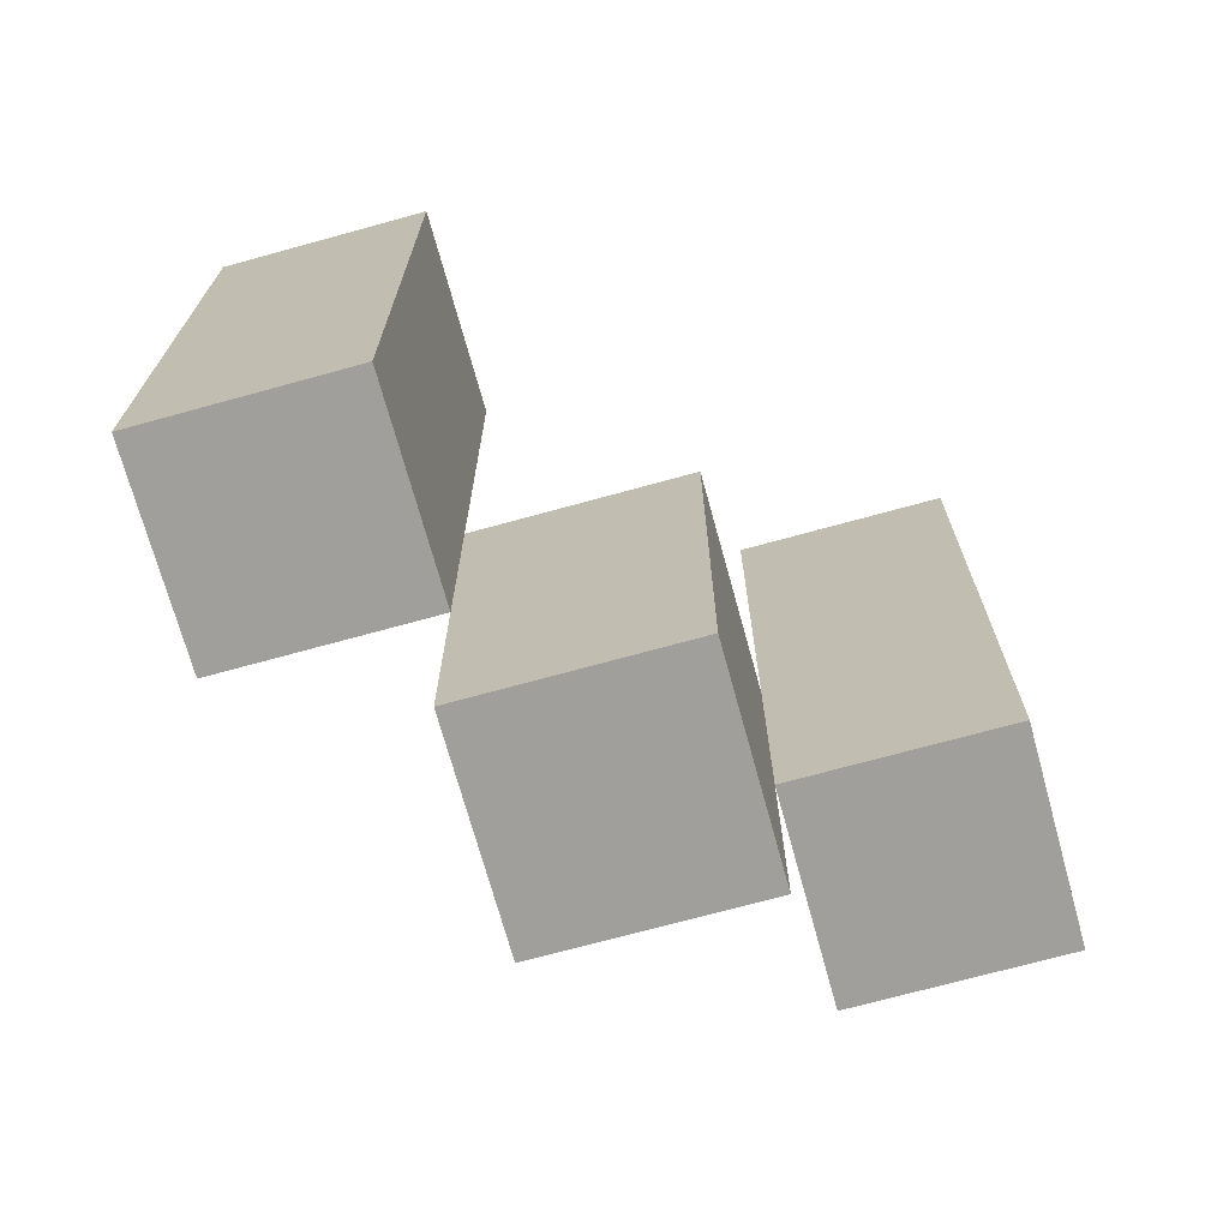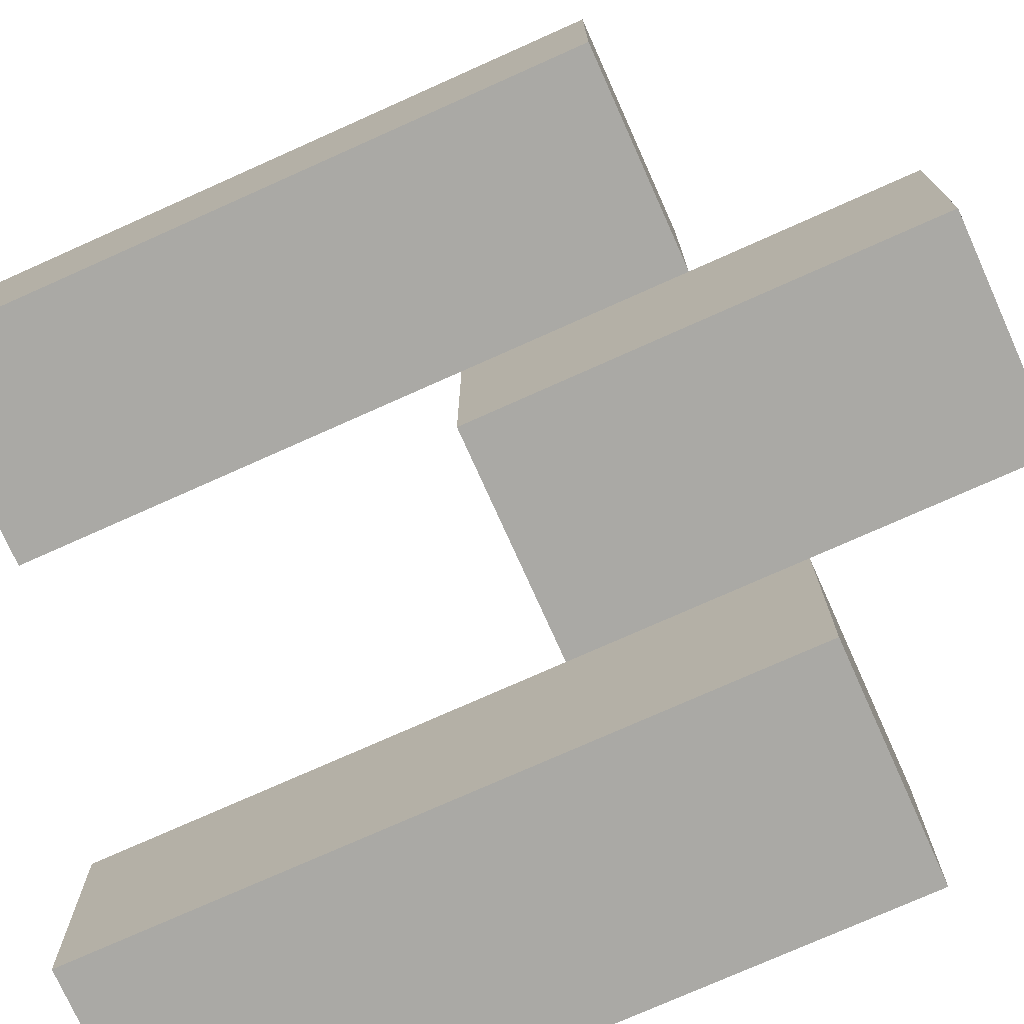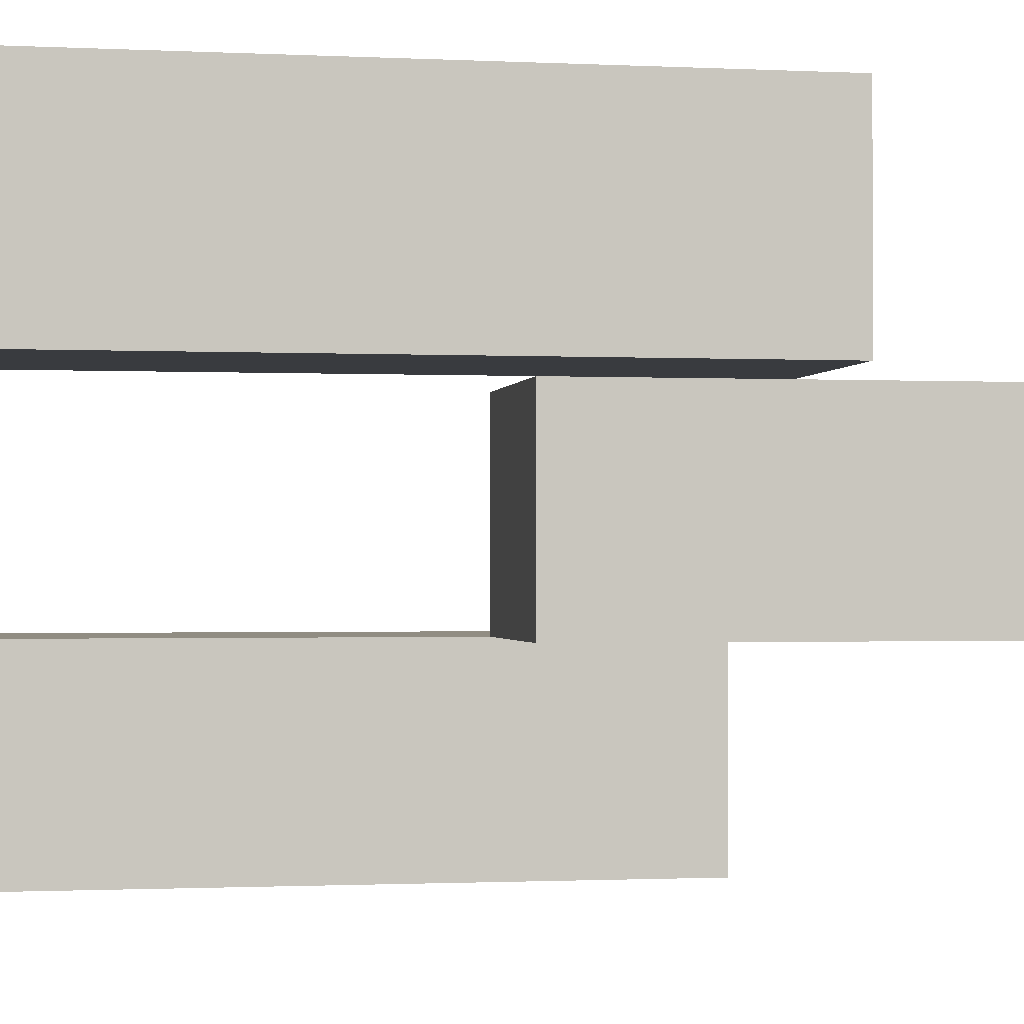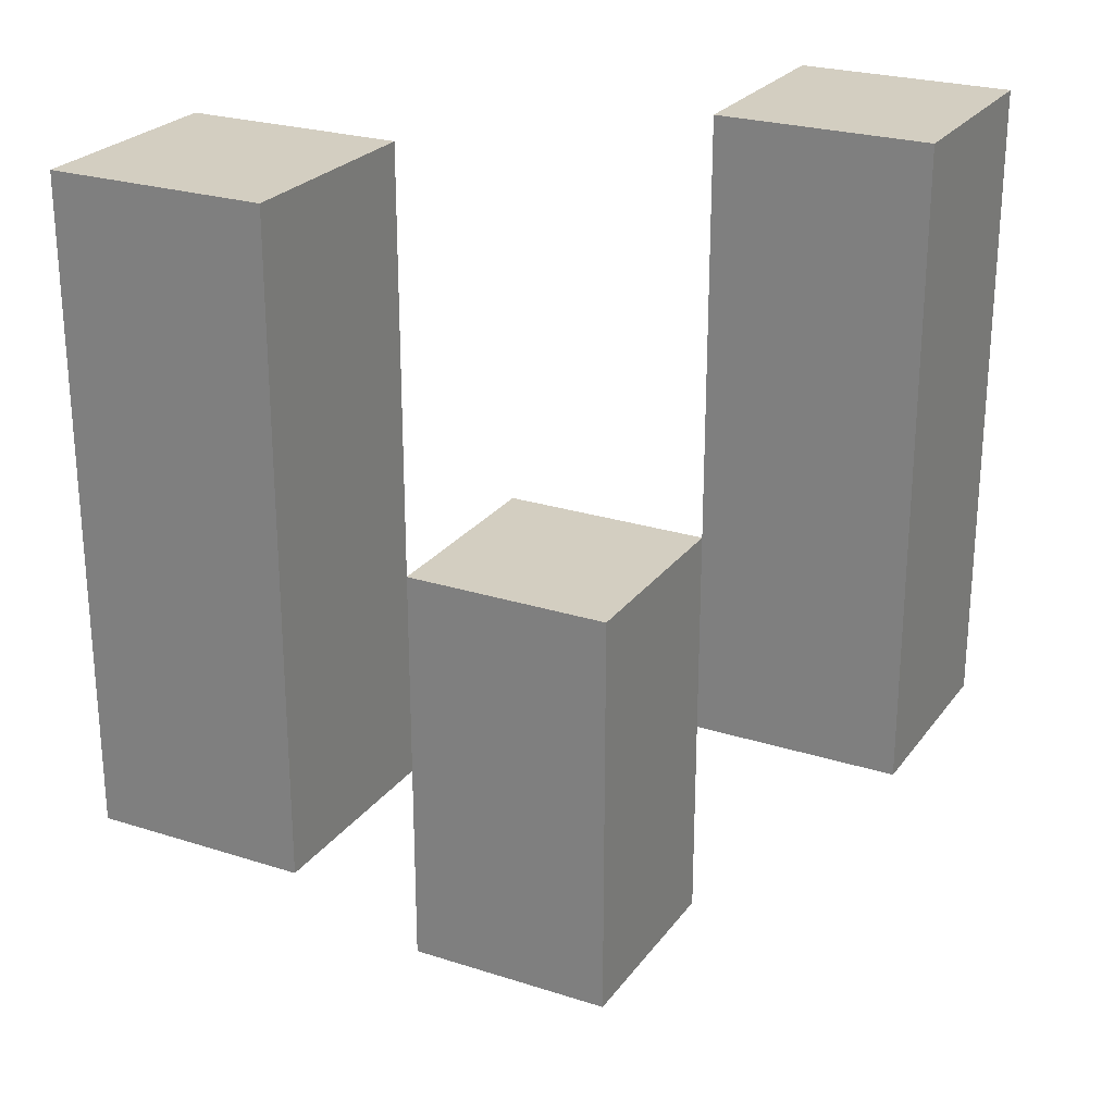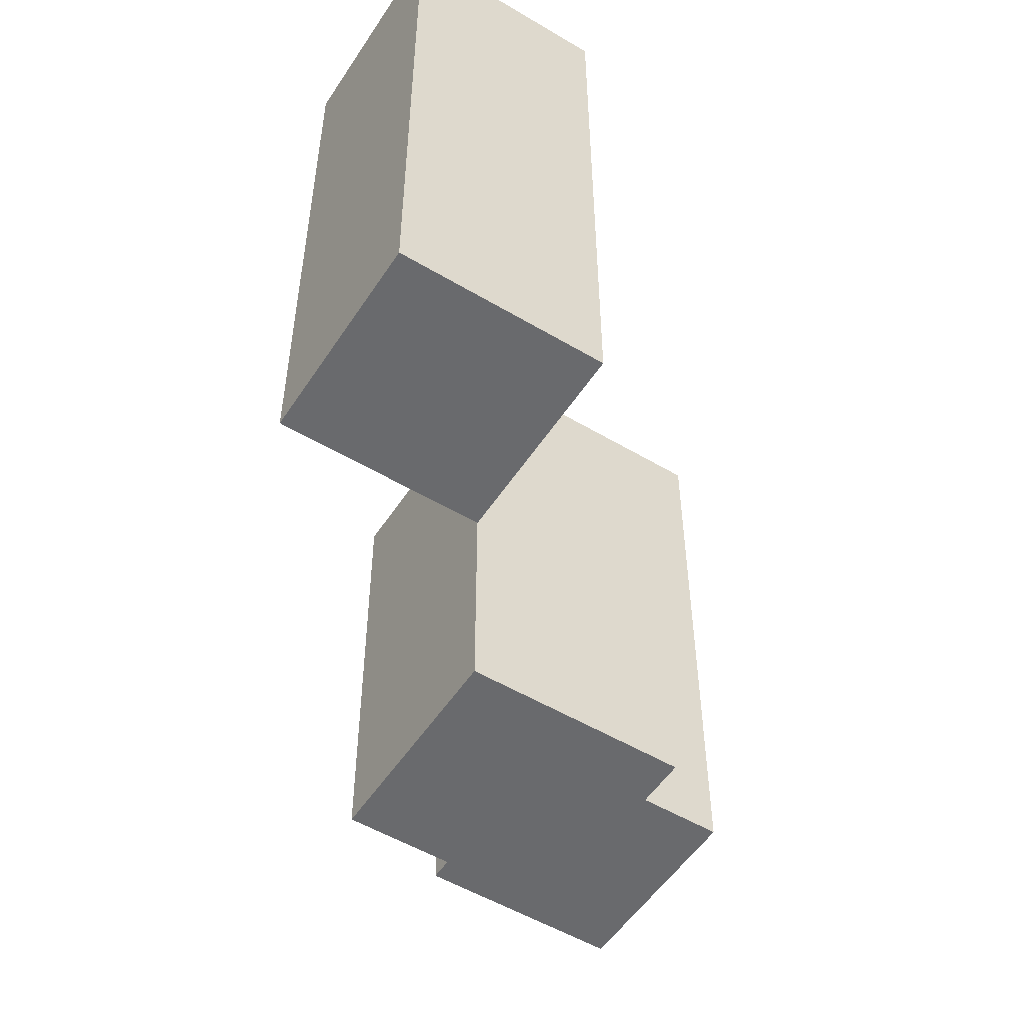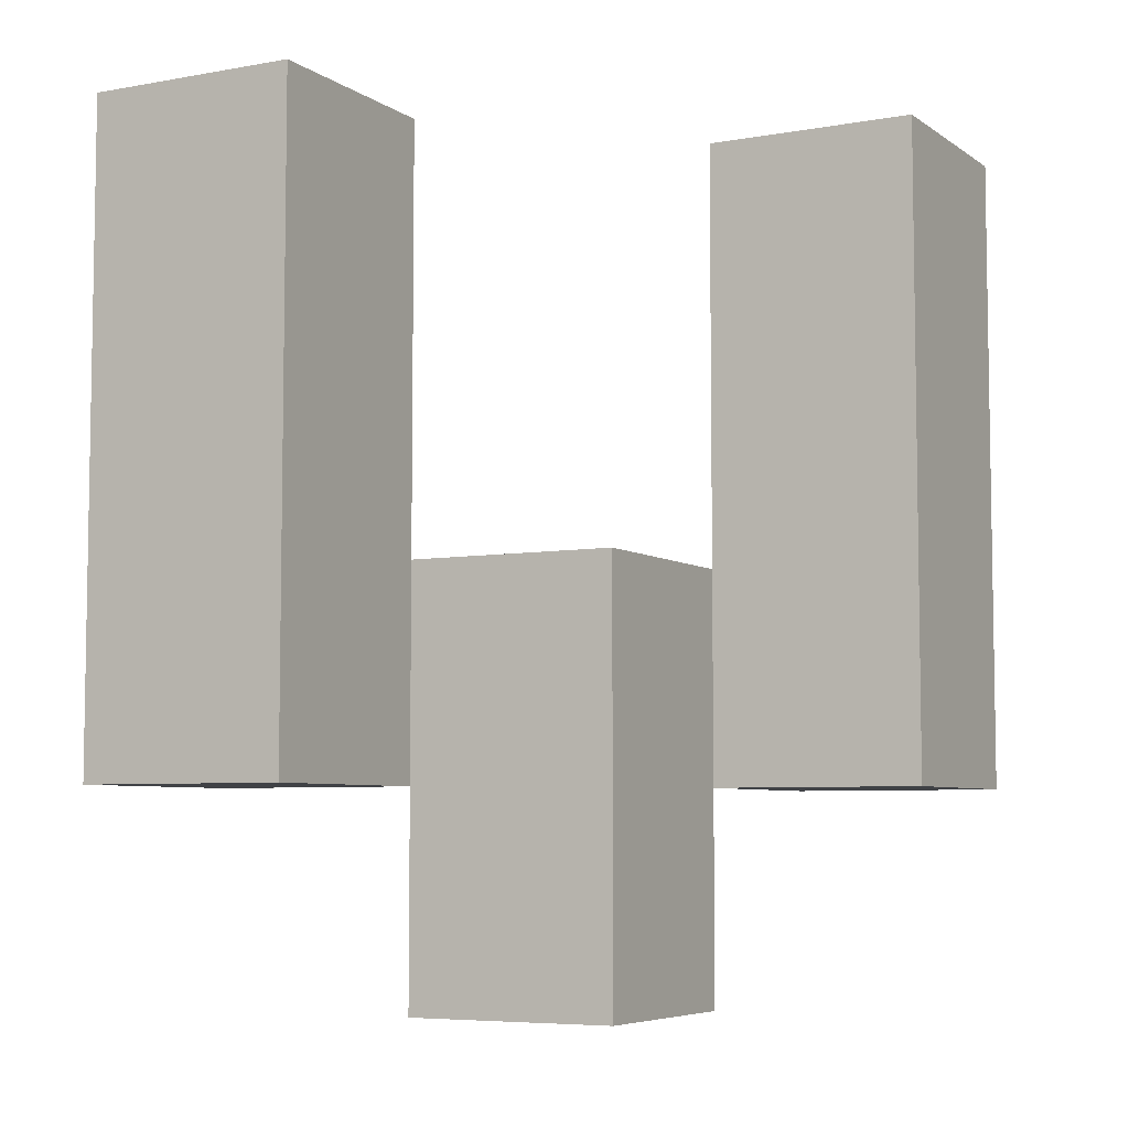
<metadata>
{"format":"obj","ext":"obj","renderer":"f3d","projection":"perspective","resolution":1024,"background":"white","views":[{"elev":-71.2,"azim":15.4,"up":"+Y"},{"elev":-75.3,"azim":-65.9,"up":"+Z"},{"elev":-1.1,"azim":-100.3,"up":"+Z"},{"elev":24.9,"azim":27.5,"up":"+Y"},{"elev":-53.1,"azim":-32.5,"up":"+Y"},{"elev":-6.1,"azim":-151.6,"up":"+Y"}]}
</metadata>
<code>
o
v 30.7 1 -13.8
v 30.7 1 -13.7
v 30.7 1.3 -13.8
v 30.7 1.3 -13.7
v 30.6 0.9 -13.7
v 30.6 0.9 -13.6
v 30.6 1 -13.7
v 30.6 1.1 -13.7
v 30.6 1.1 -13.6
v 30.5 1 -13.6
v 30.5 1 -13.5
v 30.5 1.1 -13.6
v 30.5 1.3 -13.6
v 30.5 1.3 -13.5
v 30.6 1 -13.8
v 30.6 1 -13.7
v 30.6 1.1 -13.7
v 30.6 1.3 -13.8
v 30.6 1.3 -13.7
v 30.5 0.9 -13.7
v 30.5 0.9 -13.6
v 30.5 1 -13.6
v 30.5 1.1 -13.7
v 30.5 1.1 -13.6
v 30.4 1 -13.6
v 30.4 1 -13.5
v 30.4 1.3 -13.6
v 30.4 1.3 -13.5
v 30.7 1 -13.8
v 30.7 1.3 -13.8
v 30.6 1 -13.8
v 30.6 1.3 -13.8
v 30.6 0.9 -13.7
v 30.6 1 -13.7
v 30.6 1.1 -13.7
v 30.5 0.9 -13.7
v 30.5 1.1 -13.7
v 30.5 1 -13.6
v 30.5 1.1 -13.6
v 30.5 1.3 -13.6
v 30.4 1 -13.6
v 30.4 1.3 -13.6
v 30.7 1 -13.7
v 30.7 1.3 -13.7
v 30.6 1 -13.7
v 30.6 1.1 -13.7
v 30.6 1.3 -13.7
v 30.6 0.9 -13.6
v 30.6 1.1 -13.6
v 30.5 0.9 -13.6
v 30.5 1 -13.6
v 30.5 1.1 -13.6
v 30.5 1 -13.5
v 30.5 1.3 -13.5
v 30.4 1 -13.5
v 30.4 1.3 -13.5
v 30.6 0.9 -13.7
v 30.5 0.9 -13.7
v 30.6 0.9 -13.6
v 30.5 0.9 -13.6
v 30.7 1 -13.8
v 30.6 1 -13.8
v 30.7 1 -13.7
v 30.6 1 -13.7
v 30.5 1 -13.6
v 30.4 1 -13.6
v 30.5 1 -13.5
v 30.4 1 -13.5
v 30.6 1.1 -13.7
v 30.5 1.1 -13.7
v 30.6 1.1 -13.6
v 30.5 1.1 -13.6
v 30.7 1.3 -13.8
v 30.6 1.3 -13.8
v 30.7 1.3 -13.7
v 30.6 1.3 -13.7
v 30.5 1.3 -13.6
v 30.4 1.3 -13.6
v 30.5 1.3 -13.5
v 30.4 1.3 -13.5
f 3 2 1
f 4 2 3
f 7 6 5
f 8 6 7
f 9 6 8
f 12 11 10
f 13 11 12
f 14 11 13
f 15 16 17
f 15 17 18
f 18 17 19
f 20 21 22
f 20 22 23
f 23 22 24
f 25 26 27
f 27 26 28
f 31 30 29
f 32 30 31
f 36 34 33
f 36 35 34
f 37 35 36
f 41 39 38
f 41 40 39
f 42 40 41
f 43 44 45
f 45 44 46
f 46 44 47
f 48 49 50
f 50 49 51
f 51 49 52
f 53 54 55
f 55 54 56
f 59 58 57
f 60 58 59
f 63 62 61
f 64 62 63
f 67 66 65
f 68 66 67
f 69 70 71
f 71 70 72
f 73 74 75
f 75 74 76
f 77 78 79
f 79 78 80

</code>
